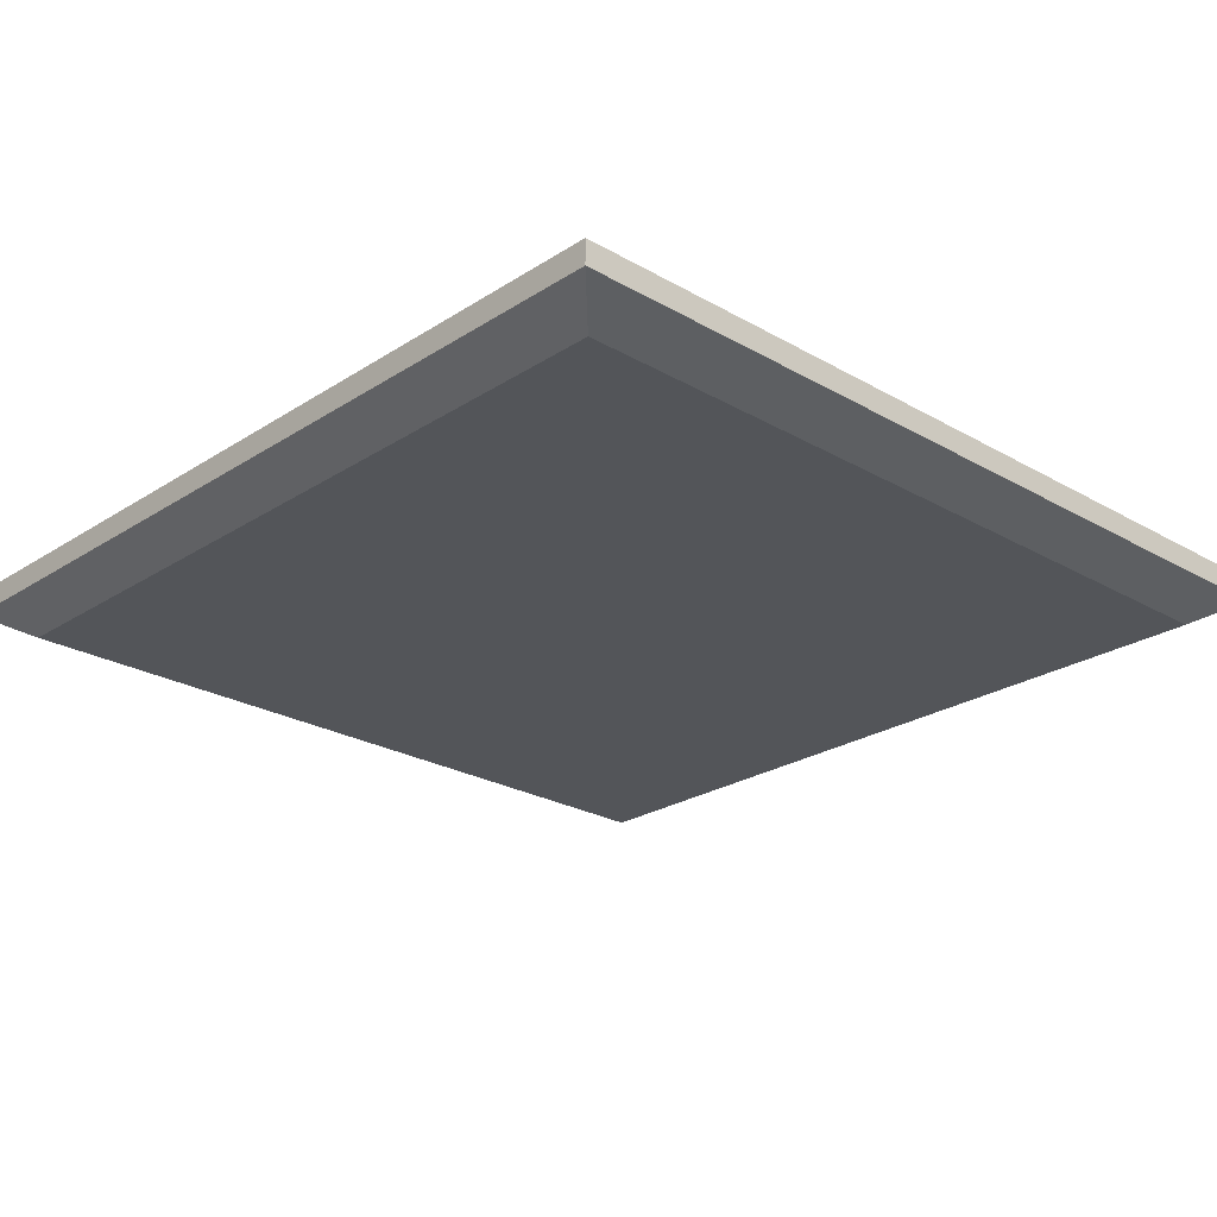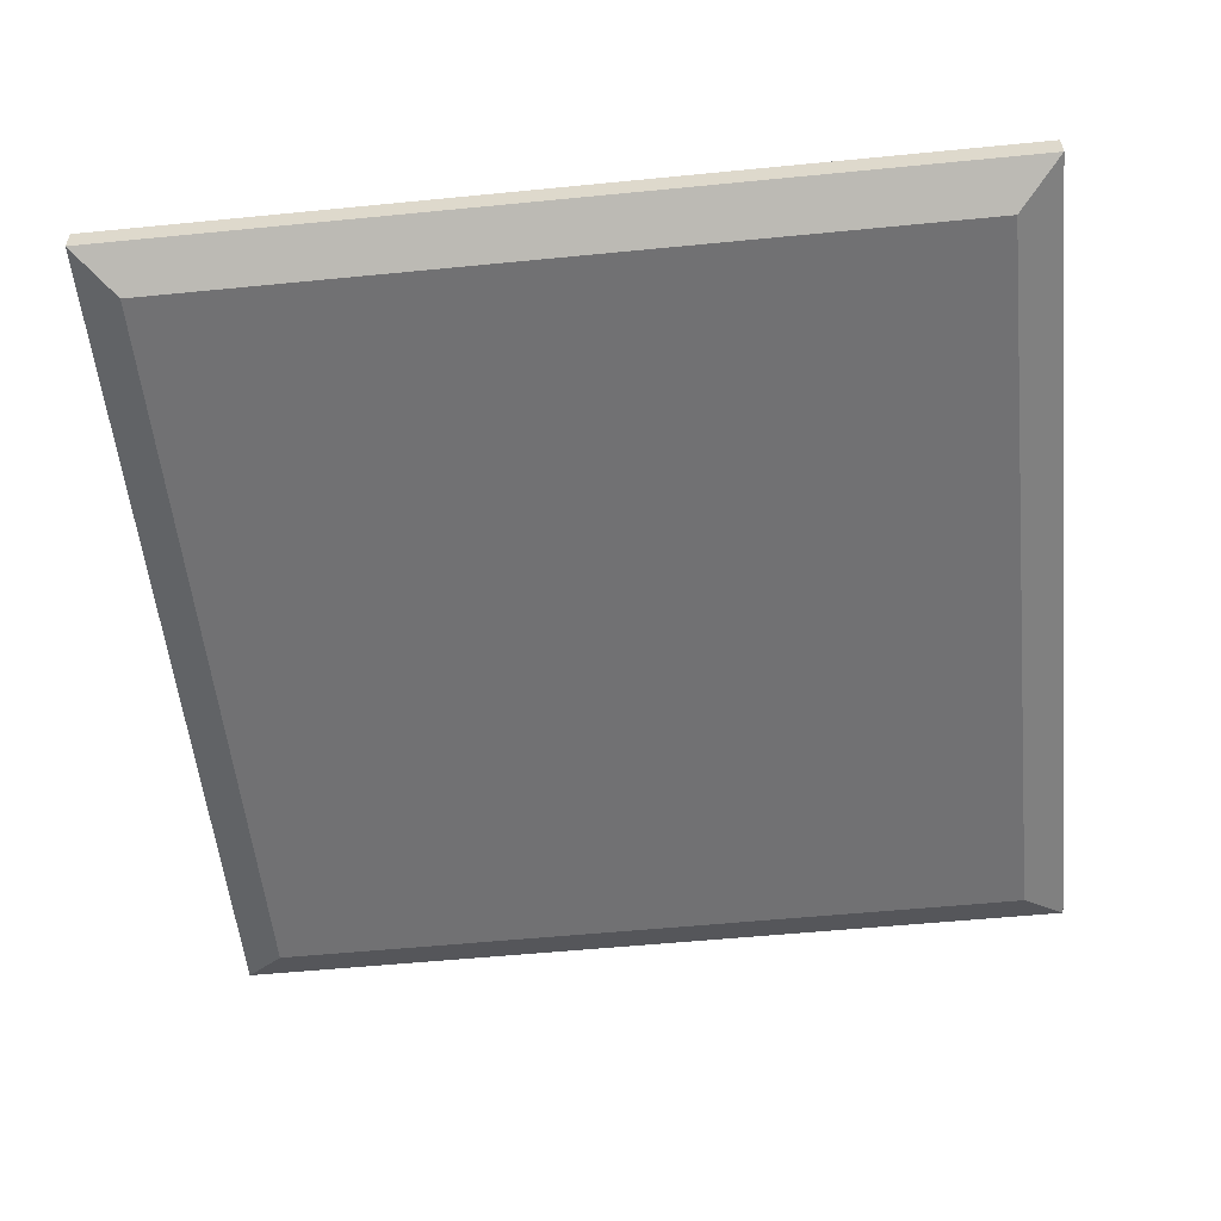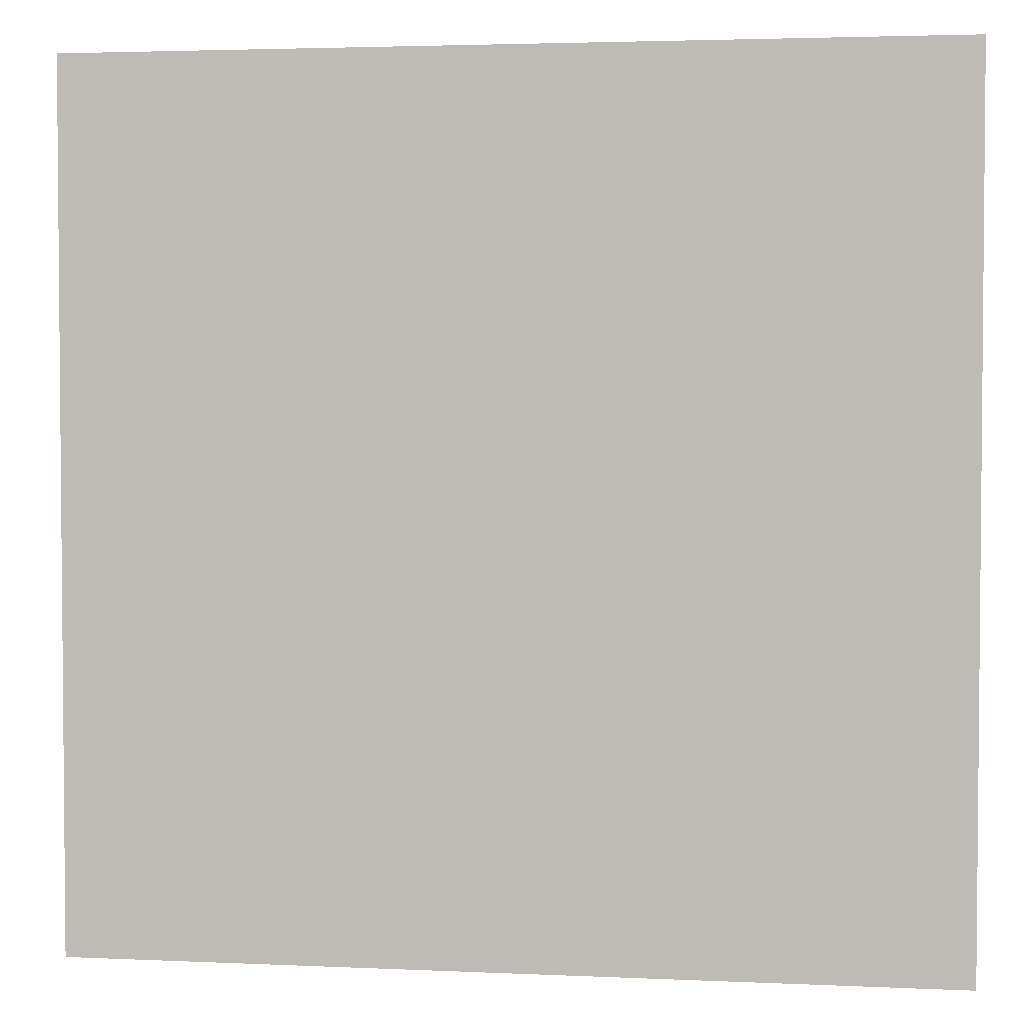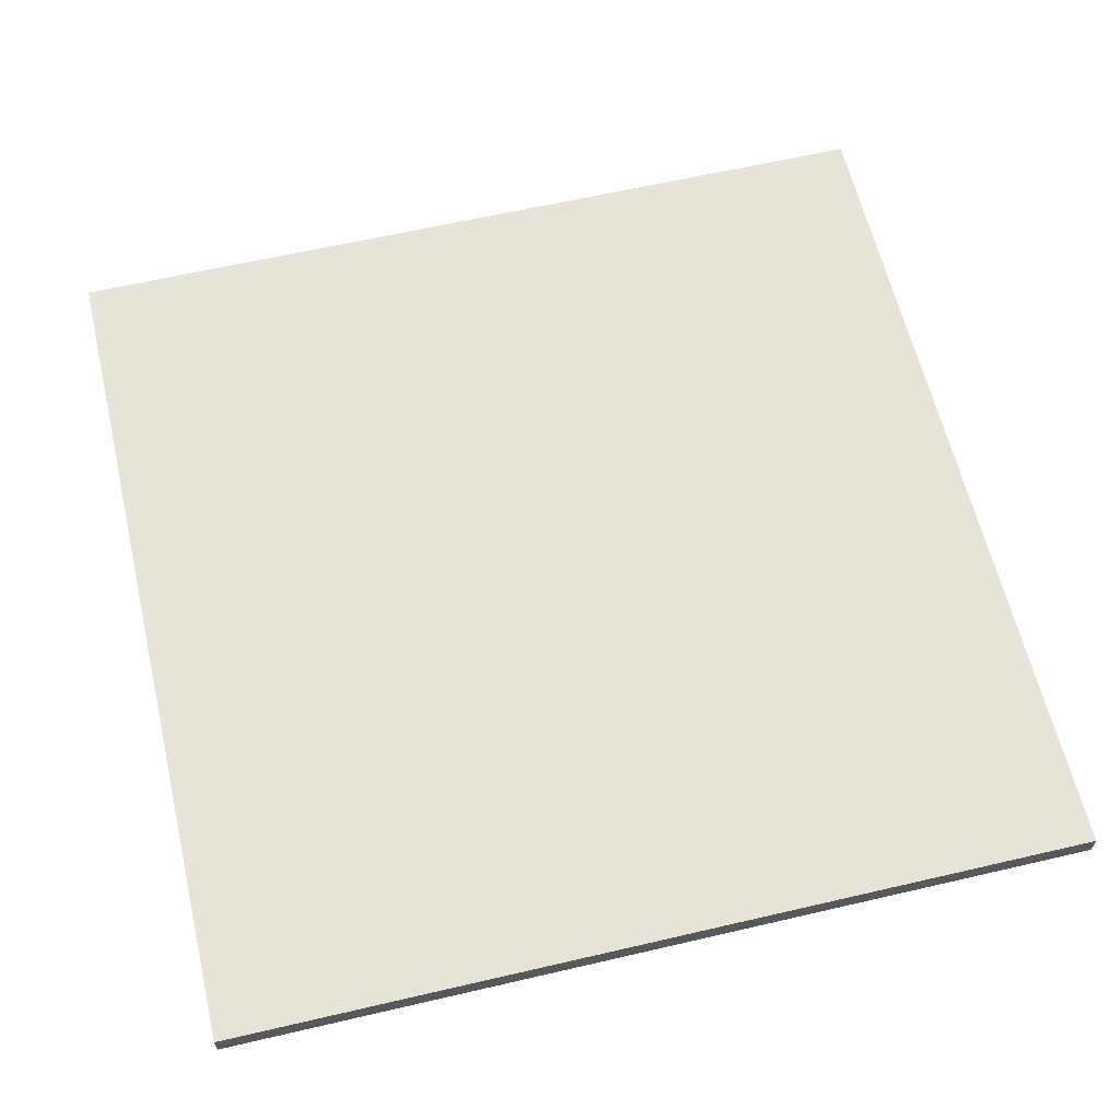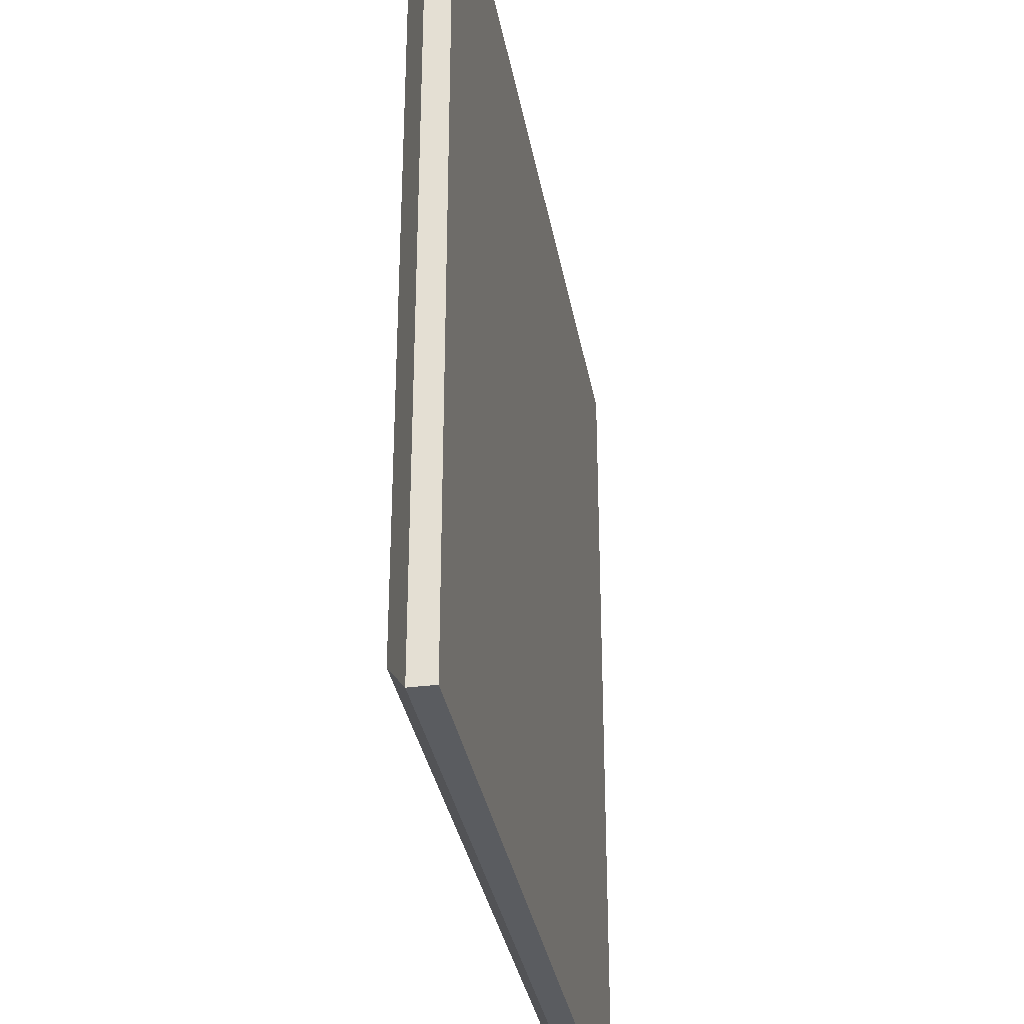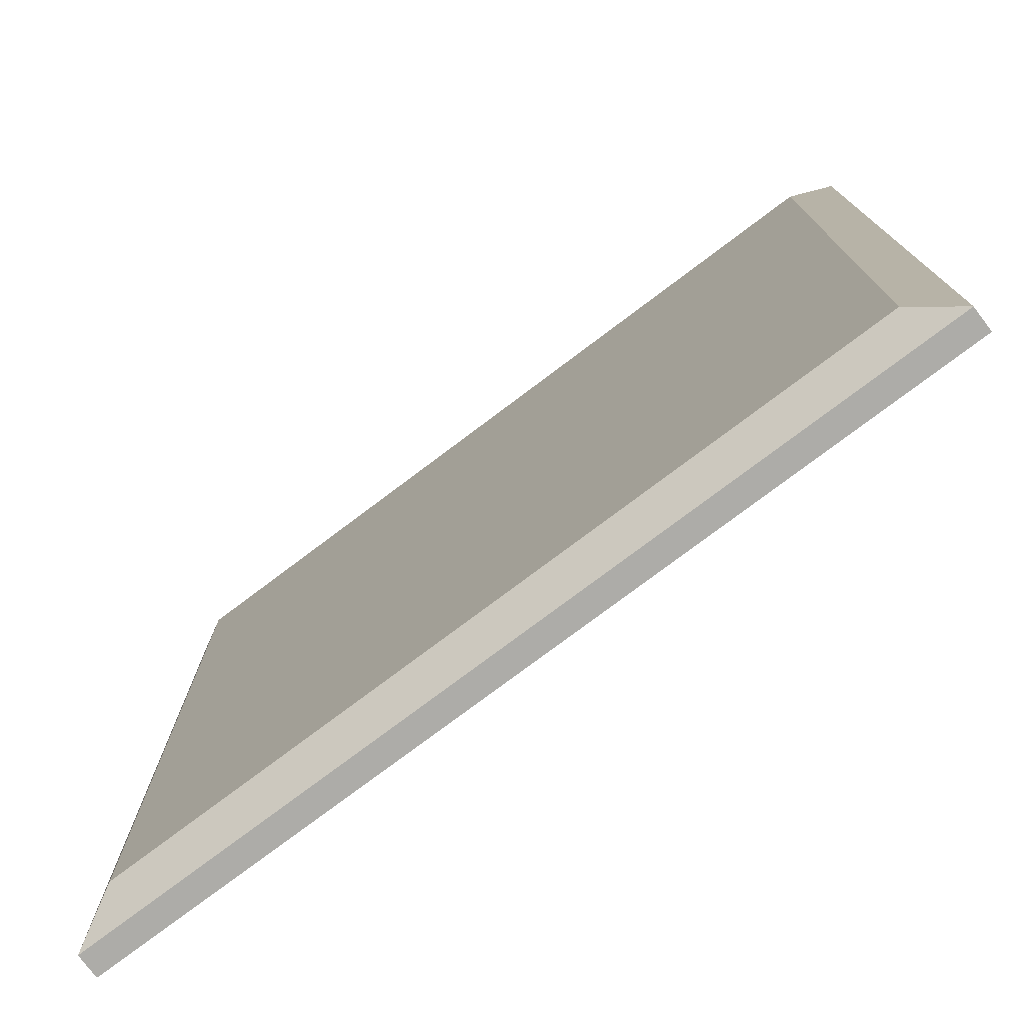
<metadata>
{"format":"obj","ext":"obj","renderer":"f3d","projection":"perspective","resolution":1024,"background":"white","views":[{"elev":-24.4,"azim":46.6,"up":"+Z"},{"elev":-55.3,"azim":-84.1,"up":"+Z"},{"elev":3.1,"azim":8.9,"up":"+Y"},{"elev":62.0,"azim":-13.3,"up":"+Z"},{"elev":-33.7,"azim":-80.0,"up":"+Y"},{"elev":-76.7,"azim":-143.0,"up":"+Y"}]}
</metadata>
<code>
o Tile_Plane.001
v -0.8799 0.8799 1
v 0.8799 0.8799 1
v -0.8799 -0.8799 1
v 0.8799 -0.8799 1
v -0.7919 -0.7919 0.9022
v -0.7919 0.7919 0.9022
v 0.7919 0.7919 0.9022
v 0.7919 -0.7919 0.9022
v -0.8799 -0.8799 0.9511
v -0.8799 0.8799 0.9511
v 0.8799 0.8799 0.9511
v 0.8799 -0.8799 0.9511
f 1 3 4 2
f 6 7 8 5
f 2 4 12 11
f 3 1 10 9
f 4 3 9 12
f 1 2 11 10
f 6 5 9 10
f 7 6 10 11
f 8 7 11 12
f 5 8 12 9

</code>
